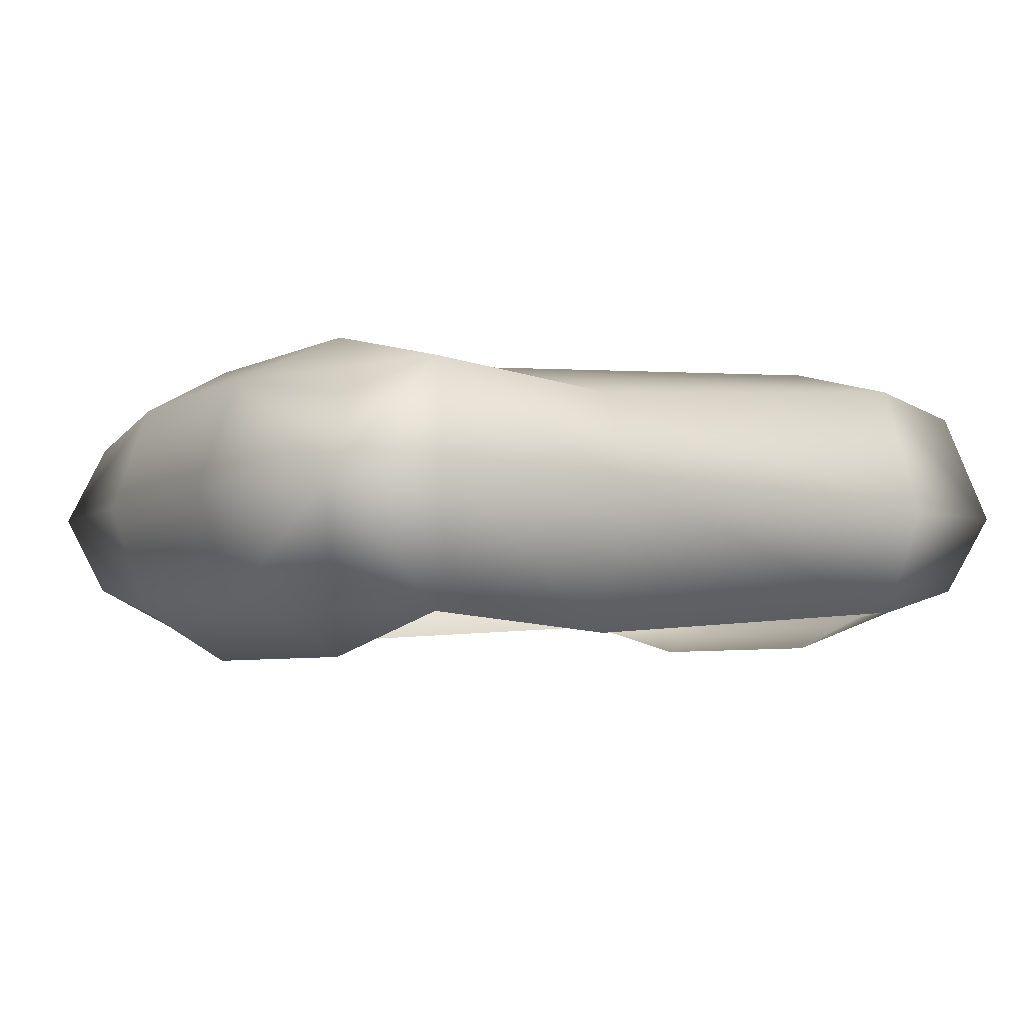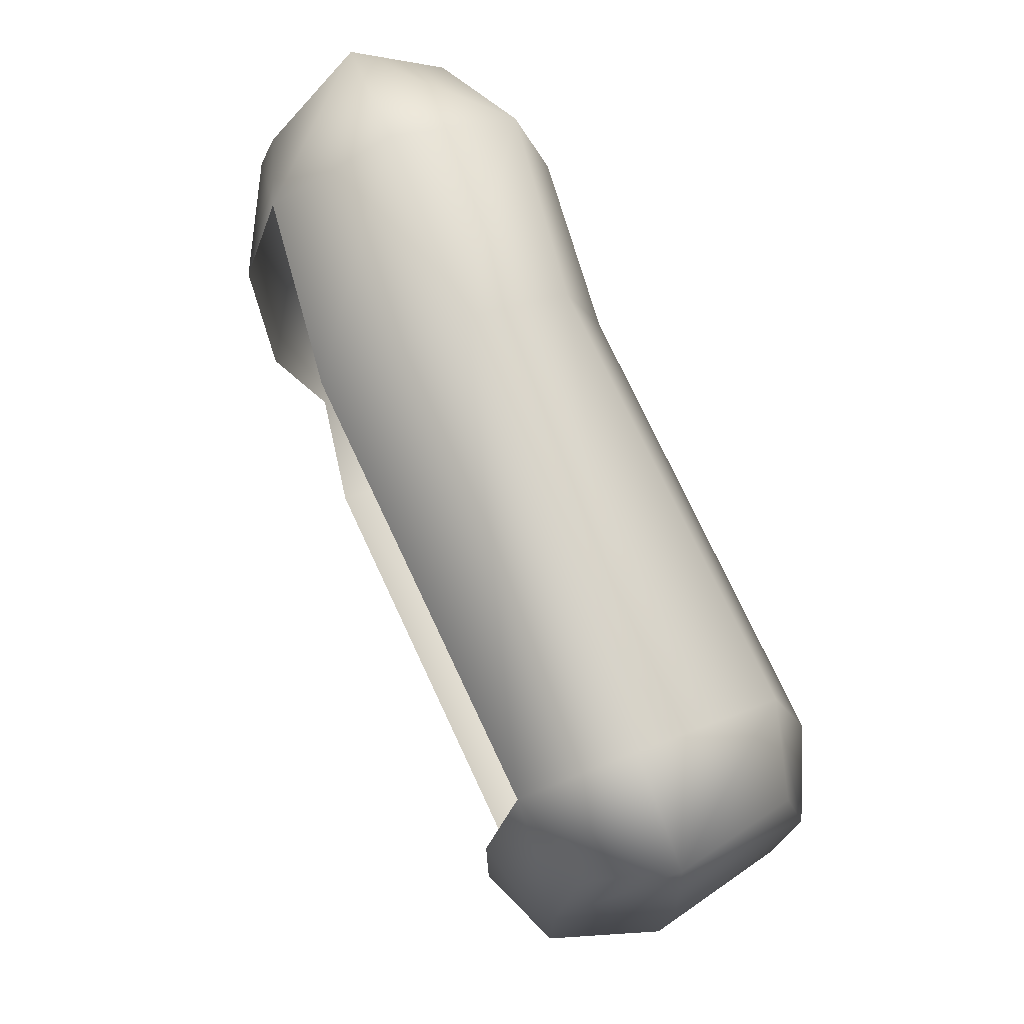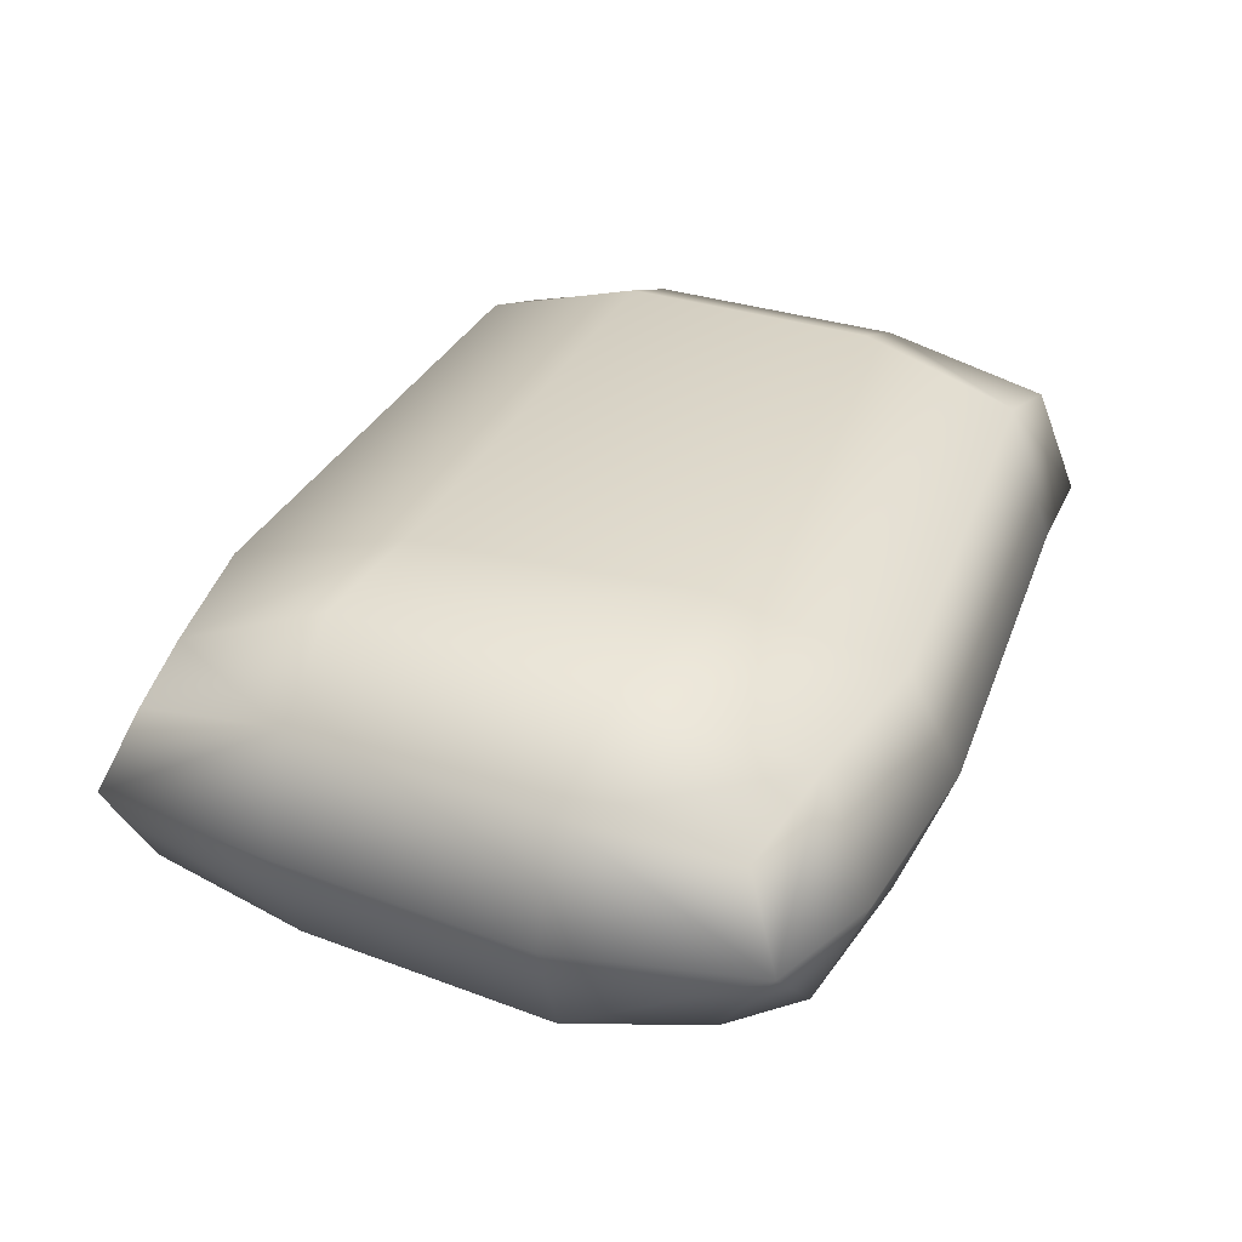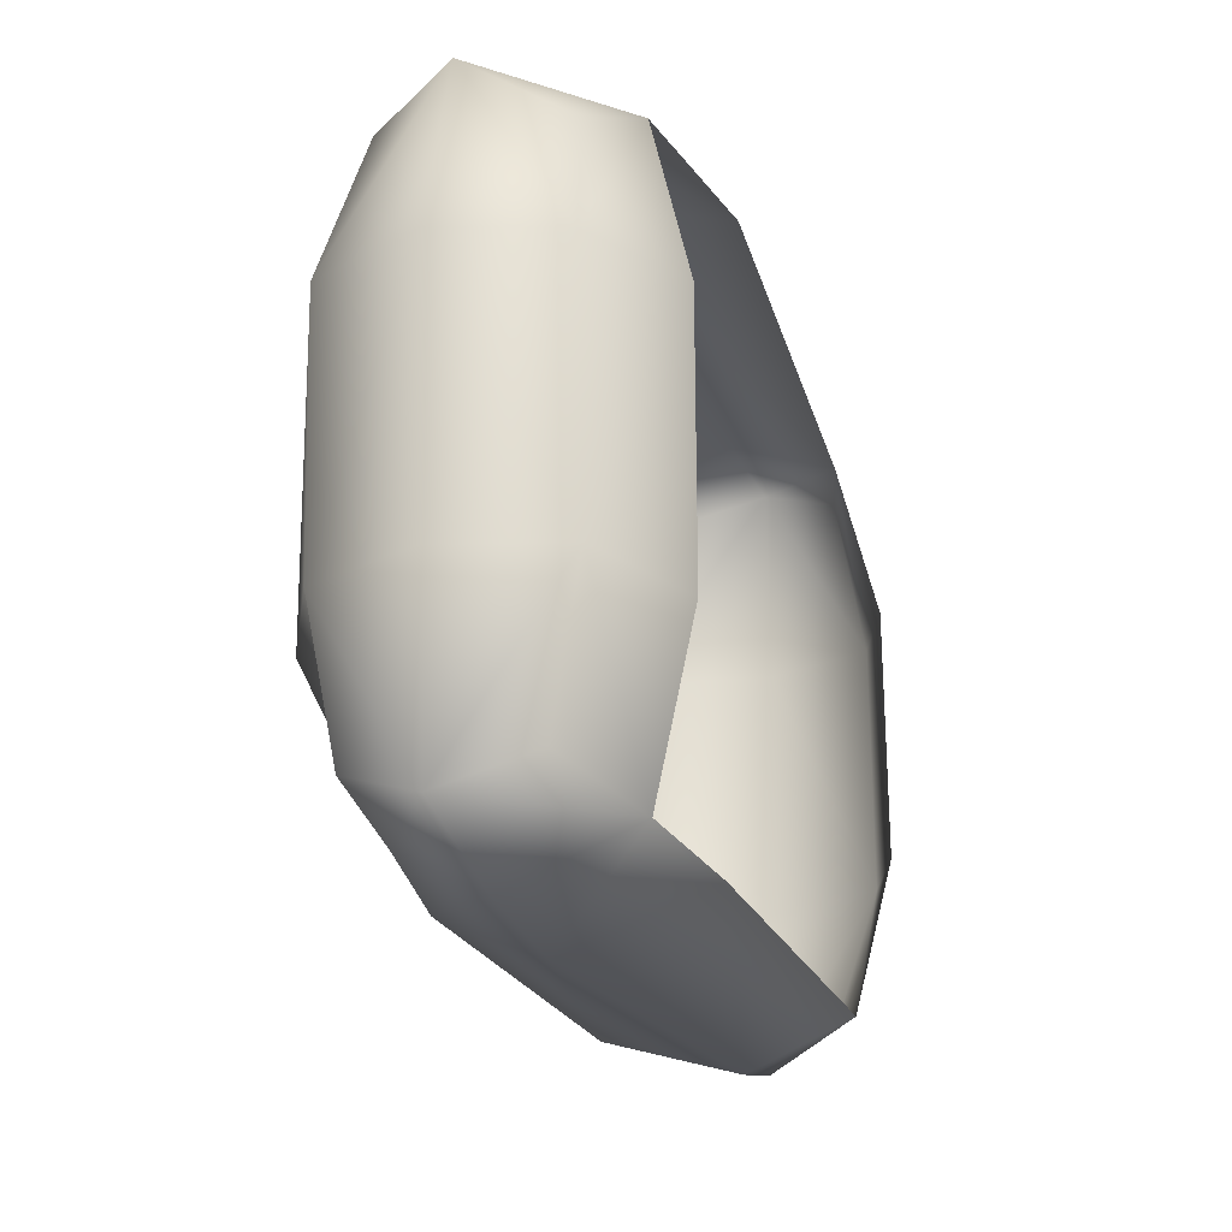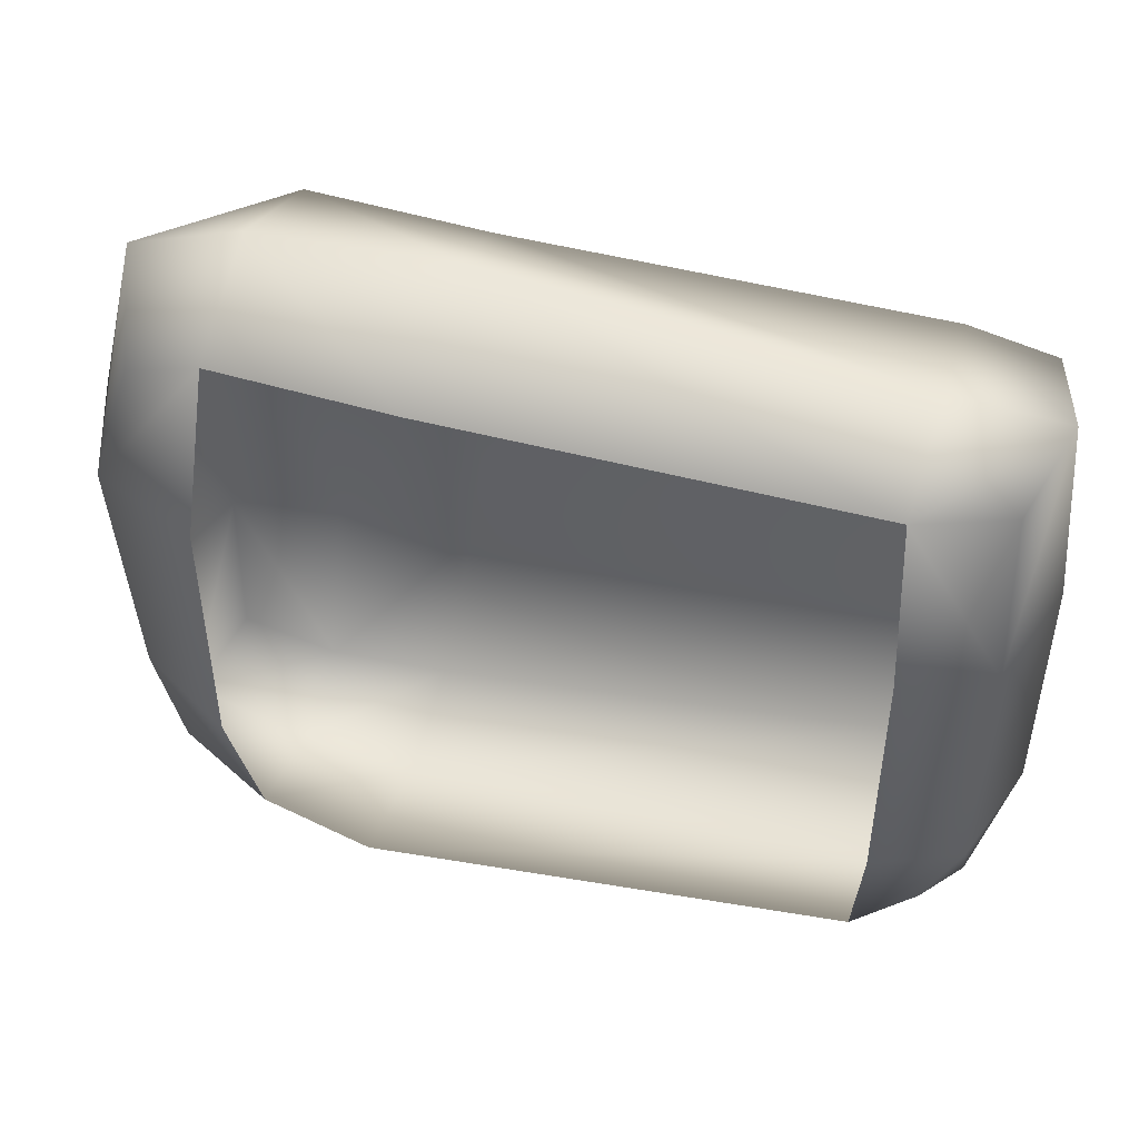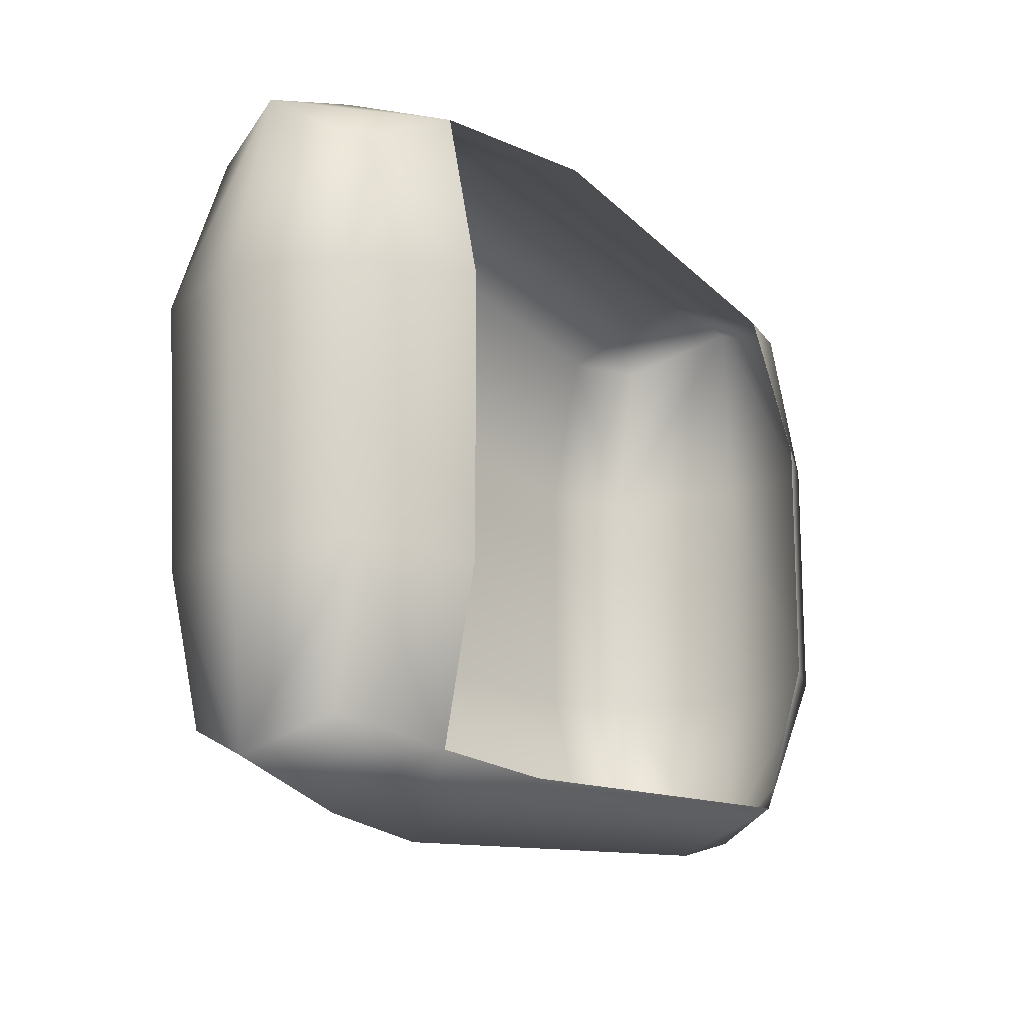
<metadata>
{"format":"obj","ext":"obj","renderer":"f3d","projection":"perspective","resolution":1024,"background":"white","views":[{"elev":-5.2,"azim":-33.4,"up":"+Y"},{"elev":74.9,"azim":68.8,"up":"+Z"},{"elev":33.9,"azim":-66.4,"up":"+Y"},{"elev":-24.7,"azim":-70.1,"up":"+Z"},{"elev":48.0,"azim":16.8,"up":"+Z"},{"elev":-15.7,"azim":-54.5,"up":"+Z"}]}
</metadata>
<code>
g febg_lostcity_001_cargo_02
v 0.5105 0.05946 0.1498
v 0.4067 0.0145 0.1498
v 0.3912 0.05946 0.3458
v 0.5105 0.05946 -0.1614
v 0.4067 0.0145 -0.1614
v 0.3912 0.05946 -0.3487
v 0.4989 0.09101 0.3536
v 0.5318 0.1909 0.3978
v 0.4655 0.09442 -0.3113
v 0.3912 0.05946 0.3458
v 0.5528 0.1943 0.1517
v 0.5528 0.1943 -0.1635
v 0.5076 0.1959 -0.3742
v 0.3912 0.05946 -0.3487
v 0.3969 0.1943 -0.402
v -0.2052 0.02174 -0.3871
v -0.2115 0.1943 -0.4464
v -0.3504 0.04373 -0.3723
v -0.3559 0.1943 -0.4292
v -0.5092 0.1948 -0.3857
v -0.4722 0.09493 -0.3438
v -0.4853 0.05946 -0.1614
v -0.5331 0.1943 -0.1635
v -0.3504 0.04373 -0.3723
v -0.3652 -0.006464 -0.1723
v -0.5528 0.1943 0.1517
v -0.3652 -0.006464 0.1599
v -0.5051 0.05946 0.1498
v -0.3504 0.04373 0.3692
v -0.4568 0.07516 0.3078
v -0.4953 0.1937 0.3799
v -0.3504 0.04373 0.3692
v -0.3559 0.1943 0.4292
v -0.1204 0.02174 0.384
v -0.1133 0.1943 0.4464
v -0.3504 0.3449 0.3692
v -0.4953 0.1937 0.3799
v 0.3969 0.1943 0.402
v -0.1204 0.3186 0.384
v 0.3912 0.3646 0.3458
v -0.4583 0.2936 0.3357
v -0.5051 0.3292 0.1498
v -0.5528 0.1943 0.1517
v -0.3652 0.3951 0.1599
v -0.4853 0.3292 -0.1614
v -0.5331 0.1943 -0.1635
v -0.5092 0.1948 -0.3857
v -0.1436 0.3761 0.1662
v -0.3652 0.3951 -0.1723
v -0.4722 0.2947 -0.3438
v -0.3504 0.2966 -0.3723
v -0.3559 0.1943 -0.4292
v -0.1816 0.3761 -0.1793
v -0.2052 0.3186 -0.3871
v -0.2115 0.1943 -0.4464
v 0.4067 0.4159 0.1498
v 0.3912 0.3646 -0.3487
v 0.3969 0.1943 -0.402
v 0.5076 0.1959 -0.3742
v 0.4067 0.4159 -0.1614
v 0.5105 0.371 -0.1614
v 0.4746 0.3374 -0.3322
v 0.5528 0.1943 -0.1635
v 0.5105 0.371 0.1498
v 0.5528 0.1943 0.1517
v 0.4989 0.3326 0.3536
g febg_lostcity_001_cargo_02_0
f 3 2 1
f 1 2 4
f 2 5 4
f 4 5 6
f 7 3 1
f 7 1 8
f 9 4 6
f 7 8 10
f 1 4 11
f 1 11 8
f 4 12 11
f 13 12 4
f 9 13 4
f 9 14 13
f 14 15 13
f 15 14 16
f 17 15 16
f 17 16 18
f 19 17 18
f 20 19 18
f 21 20 18
f 21 22 20
f 22 23 20
f 21 24 22
f 24 25 22
f 26 23 22
f 22 25 27
f 28 26 22
f 28 22 27
f 28 27 29
f 30 28 29
f 31 26 28
f 30 31 28
f 30 32 31
f 32 33 31
f 32 34 33
f 34 35 33
f 34 10 35
f 33 35 36
f 37 33 36
f 10 38 35
f 8 38 10
f 35 38 39
f 35 39 36
f 40 38 8
f 38 40 39
f 41 37 36
f 41 42 37
f 41 36 42
f 42 43 37
f 36 39 44
f 36 44 42
f 42 45 43
f 45 46 43
f 47 46 45
f 39 48 44
f 39 40 48
f 44 49 42
f 49 45 42
f 44 48 49
f 50 47 45
f 50 45 51
f 50 51 47
f 45 49 51
f 51 52 47
f 48 53 49
f 49 53 51
f 51 54 52
f 53 54 51
f 54 55 52
f 48 56 53
f 40 56 48
f 54 57 55
f 57 58 55
f 59 58 57
f 53 60 54
f 56 60 53
f 60 57 54
f 61 60 56
f 57 60 61
f 62 59 57
f 62 57 61
f 62 61 59
f 61 63 59
f 64 61 56
f 63 61 64
f 64 56 40
f 65 63 64
f 8 65 64
f 66 64 40
f 66 8 64
f 66 40 8

</code>
